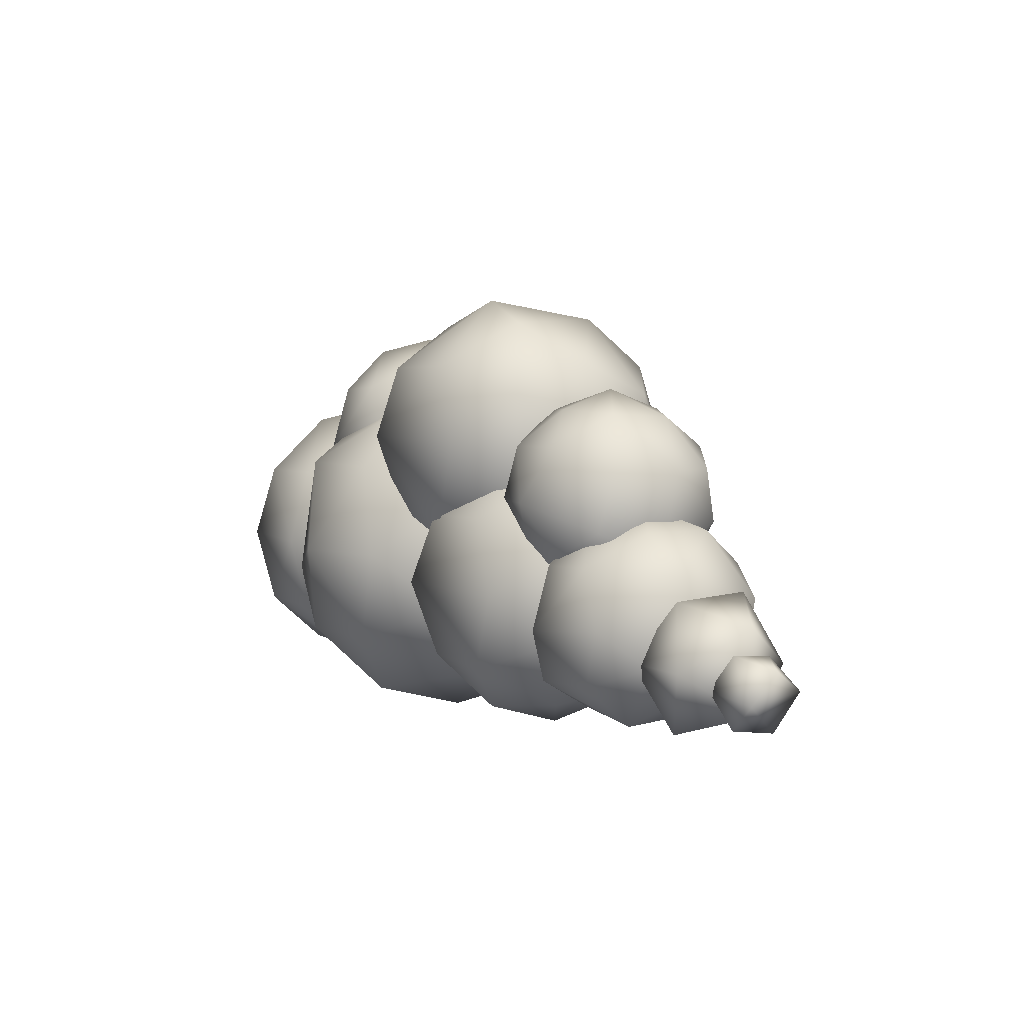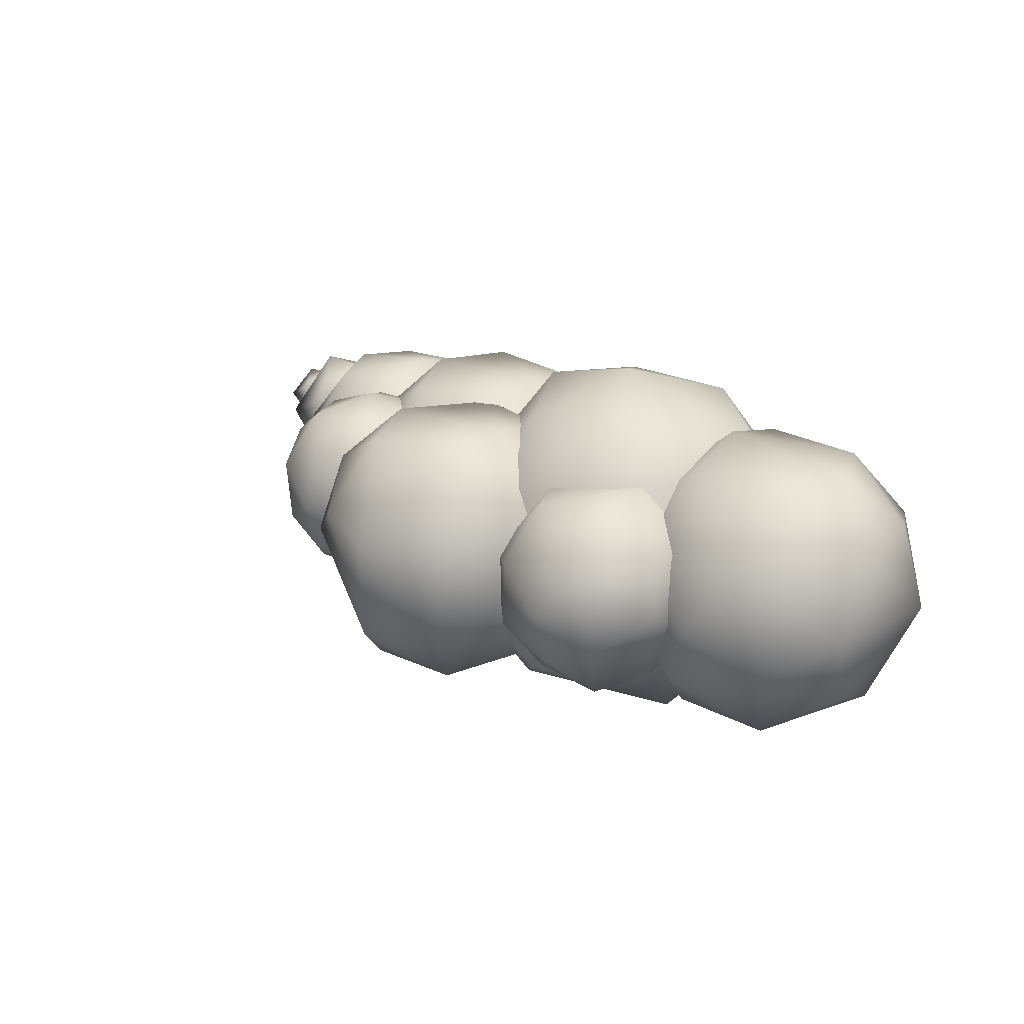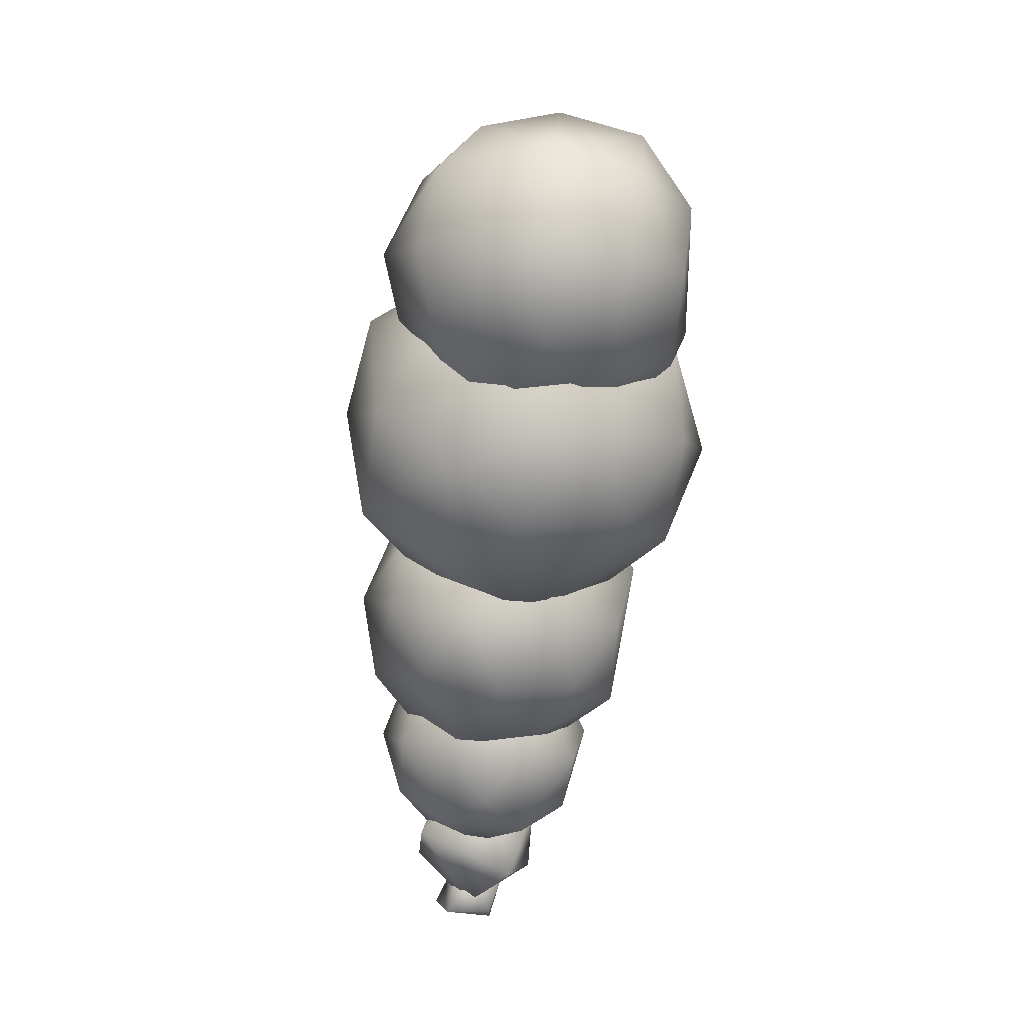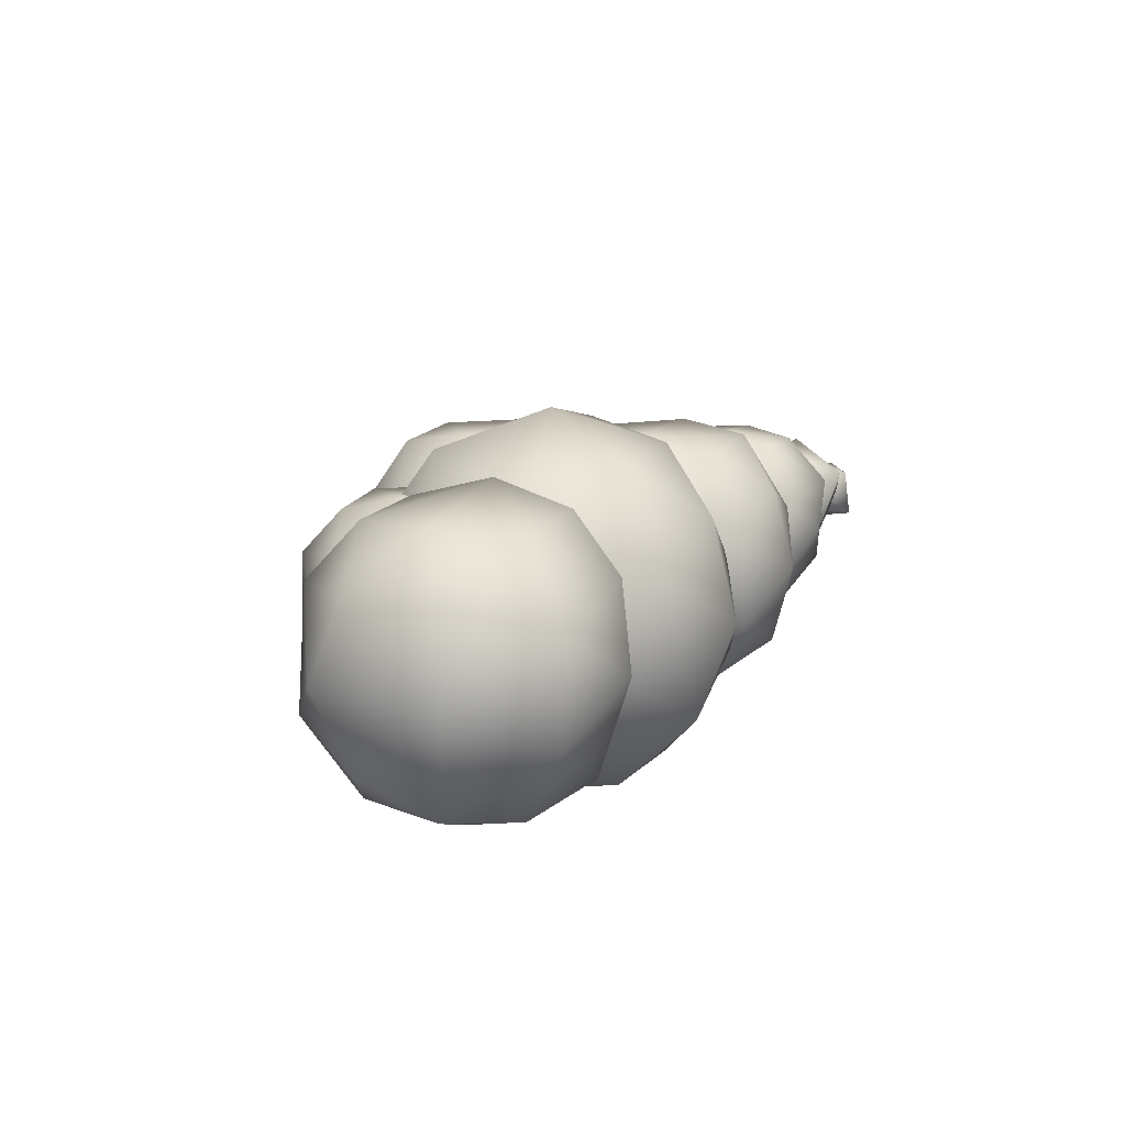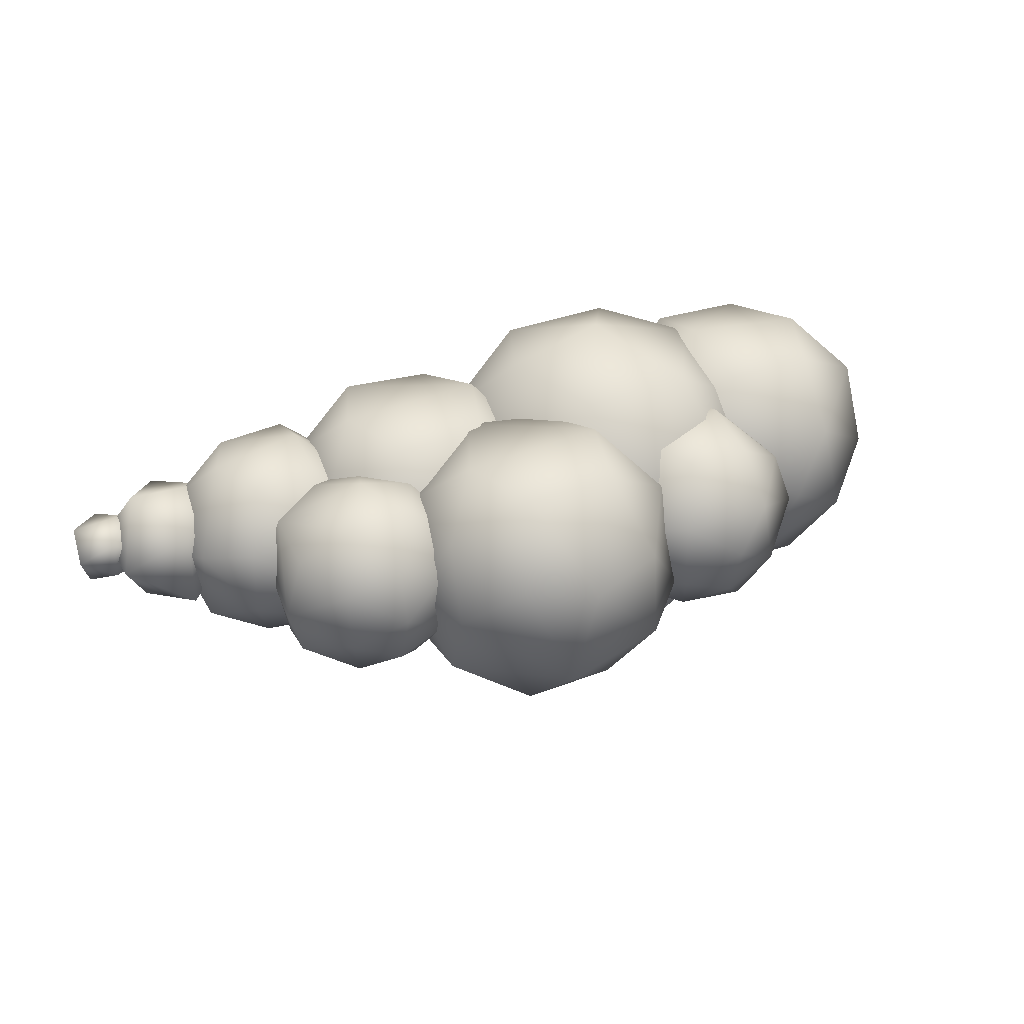
<metadata>
{"format":"obj","ext":"obj","renderer":"f3d","projection":"perspective","resolution":1024,"background":"white","views":[{"elev":3.8,"azim":58.9,"up":"+Y"},{"elev":24.1,"azim":-141.2,"up":"+Z"},{"elev":-58.4,"azim":-96.5,"up":"+Y"},{"elev":15.2,"azim":-66.6,"up":"+Z"},{"elev":33.1,"azim":153.0,"up":"+Z"}]}
</metadata>
<code>
o Clouds_01_Untitled.003
v -1.218 3.593 1.243
v -1.204 3.338 1.23
v -0.8853 3.269 1.132
v -0.8439 3.476 1.452
v -0.751 3.595 1.282
v -0.7629 3.341 1.23
v -0.7751 3.535 1.07
v -1.196 3.394 1.097
v -1.063 3.705 1.329
v -0.9814 3.692 1.096
v -0.7232 3.476 1.23
v -0.7719 3.396 1.1
v -0.9814 3.738 1.23
v -0.9019 3.347 1.022
v -1.11 3.684 1.15
v -1.06 3.604 1.436
v -1.19 3.556 1.358
v -0.8985 3.61 1.447
v -1.064 3.456 1.478
v -0.852 3.686 1.31
v -0.8874 3.252 1.335
v -0.851 3.687 1.149
v -0.9026 3.604 1.024
v -1.063 3.344 1.016
v -1.066 3.612 1.01
v -0.9815 3.476 0.9653
v -1.141 3.494 1.036
v -0.9815 3.236 1.23
v -1.107 3.272 1.152
v -1.111 3.267 1.309
v -1.065 3.34 1.449
v -1.189 3.397 1.358
v -0.901 3.346 1.44
v -0.7726 3.396 1.359
v -0.3621 3.433 1.238
v -0.335 3.247 1.314
v -0.2575 3.349 1.43
v 0.06844 3.289 1.38
v 0.1102 3.425 1.197
v 0.08526 3.218 1.218
v -0.2022 3.227 1.02
v 0.06344 3.304 1.06
v -0.1265 3.56 1.349
v -0.1265 3.561 1.087
v -0.02526 3.143 1.126
v -0.05127 3.227 1.021
v -0.1265 3.607 1.218
v -0.2553 3.557 1.297
v -0.2537 3.555 1.139
v -0.2053 3.476 1.424
v -0.3333 3.428 1.346
v -0.04728 3.477 1.425
v -0.1265 3.349 1.466
v -0.001017 3.552 1.295
v 0.06874 3.424 1.339
v -0.006563 3.543 1.144
v -0.04952 3.473 1.017
v 0.07821 3.427 1.091
v -0.2017 3.471 1.021
v -0.1265 3.349 0.9657
v -0.2858 3.347 1.033
v -0.1265 3.108 1.218
v -0.2497 3.15 1.142
v -0.2468 3.154 1.292
v -0.1802 3.187 1.4
v -0.3307 3.271 1.092
v -0.05156 3.228 1.414
v -0.002208 3.148 1.295
v -0.8448 3.651 1.145
v -0.8381 3.297 1.218
v -0.8825 3.483 1.218
v -0.3541 3.483 1.516
v -0.2363 3.669 1.218
v -0.2884 3.246 1.289
v -0.3519 3.483 0.9169
v -0.7759 3.43 0.9618
v -0.6445 3.311 0.9391
v -0.4845 3.781 1.042
v -0.2397 3.369 1.034
v -0.4986 3.219 0.9796
v -0.5231 3.824 1.305
v -0.7107 3.762 1.325
v -0.7171 3.773 1.107
v -0.6468 3.659 1.503
v -0.8251 3.592 1.395
v -0.428 3.661 1.506
v -0.6902 3.489 1.54
v -0.3627 3.766 1.326
v -0.2506 3.593 1.396
v -0.1908 3.483 1.218
v -0.4268 3.663 0.927
v -0.2467 3.594 1.038
v -0.648 3.661 0.93
v -0.5381 3.483 0.861
v -0.3656 3.204 1.111
v -0.538 3.135 1.218
v -0.7114 3.202 1.111
v -0.7183 3.191 1.329
v -0.6444 3.311 1.496
v -0.8192 3.375 1.392
v -0.4594 3.256 1.494
v -0.2484 3.372 1.397
v 0.3308 3.017 1.192
v 0.3475 2.93 1.224
v 0.3693 2.973 1.301
v 0.4907 2.954 1.282
v 0.5011 3.025 1.224
v 0.4167 2.877 1.165
v 0.4705 2.973 1.137
v 0.4167 2.892 1.274
v 0.4167 3.052 1.273
v 0.4167 3.045 1.179
v 0.08887 3.015 1.218
v 0.2575 2.862 1.31
v 0.1695 3.012 1.36
v 0.3518 3.012 1.371
v 0.4109 3.107 1.218
v 0.4131 2.916 1.218
v 0.343 3.012 1.08
v 0.196 2.93 1.077
v 0.2575 3.151 1.304
v 0.2575 3.163 1.124
v -0.2254 3.197 1.232
v -0.21 2.945 1.218
v 0.1045 2.858 1.322
v 0.1483 3.082 1.439
v 0.2403 3.202 1.27
v 0.2292 2.948 1.218
v 0.2166 3.141 1.059
v -0.2024 3.001 1.086
v -0.0709 3.311 1.317
v 0.0113 3.298 1.085
v 0.2681 3.082 1.218
v 0.09056 2.954 1.01
v 0.0113 3.344 1.218
v 0.22 3.002 1.089
v -0.1168 3.289 1.139
v -0.06759 3.21 1.424
v -0.1968 3.162 1.347
v 0.09401 3.216 1.434
v -0.06995 3.064 1.466
v 0.1405 3.291 1.298
v 0.108 2.875 1.121
v 0.1409 3.292 1.138
v 0.08994 3.209 1.012
v -0.07002 2.95 1.005
v -0.07226 3.217 0.9993
v 0.01125 3.082 0.9543
v -0.1482 3.098 1.025
v 0.01124 2.843 1.218
v -0.1144 2.879 1.14
v -0.1172 2.874 1.297
v -0.07192 2.947 1.436
v -0.1961 3.003 1.346
v 0.09128 2.953 1.427
v 0.2203 3.002 1.347
v -0.6659 3.293 1.146
v -0.6721 2.975 1.294
v -0.02505 3.133 1.218
v -0.1852 3.133 1.513
v -0.06974 3.317 1.218
v -0.1119 2.909 1.142
v -0.1989 3.046 0.9202
v -0.5954 3.08 0.9661
v -0.4719 2.964 0.9445
v -0.316 3.425 1.042
v -0.3675 2.839 1.036
v -0.3675 2.844 1.397
v -0.3487 3.463 1.32
v -0.5374 3.408 1.323
v -0.5456 3.421 1.108
v -0.4735 3.304 1.496
v -0.6439 3.238 1.389
v -0.26 3.307 1.499
v -0.5283 3.138 1.531
v -0.195 3.412 1.324
v -0.088 3.24 1.391
v -0.7069 3.133 1.218
v -0.2586 3.309 0.933
v -0.08047 3.242 1.04
v -0.4755 3.308 0.9351
v -0.3675 3.133 0.8722
v -0.07384 3.021 1.037
v -0.3675 2.792 1.218
v -0.5389 2.855 1.112
v -0.5385 2.856 1.324
v -0.4715 2.965 1.49
v -0.2001 2.862 1.321
v -0.2588 2.957 1.502
v -0.08367 3.024 1.393
v -1.23 3.404 1.119
v -1.228 2.966 1.218
v -0.5071 3.068 1.005
v -0.6187 3.199 1.594
v -0.4636 3.401 1.295
v -0.5277 2.903 1.277
v -0.5608 3.28 0.8968
v -0.6375 2.854 1.086
v -0.7478 3.573 1.412
v -0.851 3.572 0.9873
v -0.9557 2.816 1.029
v -0.8509 2.827 1.448
v -0.851 3.624 1.218
v -1.067 3.549 1.352
v -1.068 3.55 1.084
v -0.9851 3.416 1.569
v -1.199 3.332 1.433
v -0.7204 3.411 1.56
v -0.851 3.199 1.655
v -0.4185 3.199 1.218
v -1.278 3.199 1.218
v -0.6366 3.546 1.085
v -0.7158 3.418 0.8641
v -0.9852 2.982 0.8665
v -1.058 3.289 0.8285
v -0.8509 3.199 0.7924
v -0.7127 2.975 0.8556
v -0.851 2.767 1.218
v -1.203 3.065 1
v -1.07 2.845 1.353
v -0.9861 2.98 1.572
v -1.168 3.122 1.527
v -0.7169 2.982 1.569
v -0.5011 3.065 1.434
v -1.585 3.392 1.218
v -0.9773 3.086 1.035
v -1.465 3.199 1.528
v -1.154 3.194 1.564
v -0.9681 3.388 1.218
v -1.019 2.943 1.132
v -1.08 3.199 0.905
v -1.527 3.139 0.9548
v -1.372 3.517 1.365
v -1.209 3.516 1.054
v -1.385 3.018 0.925
v -0.9158 3.199 1.218
v -1.273 3.56 1.218
v -1.226 2.931 0.9749
v -1.454 3.491 1.106
v -1.384 3.379 1.509
v -1.579 3.316 1.407
v -1.162 3.379 1.51
v -1.183 2.899 1.391
v -1.093 3.49 1.329
v -0.9762 3.312 1.402
v -1.625 3.082 1.201
v -1.16 3.381 0.9227
v -0.9756 3.313 1.034
v -1.388 3.384 0.9182
v -1.273 3.199 0.8476
v -1.562 3.309 1.039
v -1.273 2.84 1.218
v -1.451 2.911 1.108
v -1.465 2.889 1.336
v -1.385 3.018 1.51
v -1.565 3.088 1.398
v -1.159 3.015 1.516
v -0.9764 3.086 1.401
f 15 13 10
f 32 17 1
f 13 15 9
f 1 9 15
f 4 34 5
f 17 19 16
f 16 9 17
f 1 17 9
f 16 18 9
f 19 4 18
f 18 16 19
f 8 1 27
f 18 20 9
f 1 8 2
f 20 18 5
f 4 5 18
f 20 13 9
f 22 10 13
f 13 20 22
f 5 22 20
f 7 22 5
f 23 10 22
f 22 7 23
f 34 6 11
f 26 23 7
f 25 10 23
f 23 26 25
f 27 25 26
f 25 15 10
f 27 1 15
f 15 25 27
f 11 7 5
f 30 28 21
f 29 3 28
f 28 30 29
f 2 29 30
f 32 31 19
f 30 21 31
f 31 32 30
f 2 30 32
f 11 5 34
f 33 4 19
f 19 31 33
f 21 33 31
f 33 34 4
f 21 6 34
f 34 33 21
f 17 32 19
f 21 3 6
f 7 11 12
f 3 21 28
f 1 2 32
f 3 12 6
f 14 7 12
f 12 3 14
f 6 12 11
f 14 26 7
f 24 27 26
f 26 14 24
f 3 24 14
f 24 8 27
f 29 2 8
f 8 24 29
f 3 29 24
f 49 47 44
f 48 43 47
f 47 49 48
f 35 48 49
f 48 50 43
f 51 37 50
f 50 48 51
f 35 51 48
f 50 52 43
f 53 38 52
f 52 50 53
f 37 53 50
f 52 54 43
f 55 39 54
f 54 52 55
f 38 55 52
f 54 47 43
f 56 44 47
f 47 54 56
f 39 56 54
f 58 56 39
f 57 44 56
f 56 58 57
f 42 57 58
f 60 57 42
f 59 44 57
f 57 60 59
f 61 59 60
f 59 49 44
f 61 35 49
f 49 59 61
f 58 39 42
f 64 62 65
f 63 45 62
f 62 64 63
f 36 63 64
f 36 65 37
f 36 51 35
f 65 36 64
f 39 55 38
f 65 53 37
f 67 38 53
f 53 65 67
f 66 35 61
f 35 66 36
f 68 40 38
f 38 67 68
f 65 68 67
f 68 45 40
f 40 42 39
f 45 68 62
f 65 62 68
f 45 42 40
f 51 36 37
f 42 45 46
f 38 40 39
f 46 60 42
f 41 61 60
f 60 46 41
f 45 41 46
f 41 66 61
f 63 36 66
f 66 41 63
f 45 63 41
f 83 81 78
f 89 90 73
f 81 83 82
f 69 82 83
f 82 84 81
f 85 87 84
f 84 82 85
f 69 85 82
f 84 86 81
f 87 72 86
f 86 84 87
f 90 92 73
f 86 88 81
f 89 73 88
f 88 86 89
f 72 89 86
f 102 74 90
f 92 90 79
f 81 88 78
f 73 78 88
f 92 78 73
f 74 79 90
f 78 92 91
f 75 91 92
f 94 91 75
f 93 78 91
f 91 94 93
f 76 93 94
f 93 83 78
f 76 71 69
f 83 93 69
f 76 69 93
f 98 96 101
f 97 80 96
f 96 98 97
f 70 97 98
f 100 99 87
f 98 101 99
f 99 100 98
f 70 98 100
f 79 75 92
f 101 72 87
f 87 99 101
f 100 85 71
f 101 102 72
f 85 100 87
f 102 101 74
f 69 71 85
f 71 70 100
f 96 80 95
f 95 74 96
f 101 96 74
f 95 79 74
f 80 75 79
f 79 95 80
f 71 76 70
f 80 94 75
f 77 76 94
f 94 80 77
f 72 102 89
f 90 89 102
f 97 70 76
f 76 77 97
f 80 97 77
f 103 111 112
f 103 105 111
f 105 106 111
f 106 107 111
f 107 112 111
f 109 112 107
f 103 112 109
f 103 104 105
f 104 108 110
f 104 110 105
f 110 106 105
f 106 109 107
f 110 108 106
f 108 109 106
f 108 103 109
f 108 104 103
f 113 121 122
f 113 115 121
f 115 116 121
f 116 117 121
f 117 122 121
f 119 122 117
f 120 122 119
f 120 113 122
f 113 120 114
f 113 114 115
f 114 116 115
f 114 118 116
f 114 120 118
f 120 119 118
f 116 118 117
f 118 119 117
f 137 135 132
f 139 154 141
f 135 137 131
f 123 131 137
f 123 124 154
f 139 141 138
f 138 131 139
f 123 139 131
f 138 140 131
f 141 126 140
f 140 138 141
f 123 130 124
f 140 142 131
f 130 123 149
f 142 140 127
f 126 127 140
f 142 135 131
f 144 132 135
f 135 142 144
f 127 144 142
f 129 144 127
f 145 132 144
f 144 129 145
f 133 127 156
f 148 145 129
f 147 132 145
f 145 148 147
f 149 147 148
f 147 137 132
f 149 123 137
f 137 147 149
f 133 129 127
f 152 150 125
f 151 143 150
f 150 152 151
f 124 151 152
f 154 153 141
f 152 125 153
f 153 154 152
f 124 152 154
f 156 128 133
f 155 126 141
f 141 153 155
f 125 155 153
f 155 156 126
f 125 128 156
f 156 155 125
f 154 139 123
f 125 143 128
f 129 133 136
f 143 125 150
f 126 156 127
f 143 136 128
f 134 129 136
f 136 143 134
f 128 136 133
f 134 148 129
f 146 149 148
f 148 134 146
f 143 146 134
f 146 130 149
f 151 124 130
f 130 146 151
f 143 151 146
f 171 169 166
f 158 173 178
f 169 171 170
f 157 170 171
f 170 172 169
f 173 175 172
f 172 170 173
f 157 173 170
f 172 174 169
f 175 160 174
f 174 172 175
f 180 159 183
f 174 176 169
f 177 161 176
f 176 174 177
f 160 177 174
f 157 178 173
f 159 180 161
f 169 176 166
f 161 166 176
f 180 166 161
f 183 163 180
f 166 180 179
f 163 179 180
f 182 179 163
f 181 166 179
f 179 182 181
f 164 181 182
f 181 171 166
f 173 158 175
f 171 181 157
f 164 157 181
f 186 184 168
f 185 167 184
f 184 186 185
f 158 185 186
f 158 187 175
f 186 168 187
f 187 158 186
f 178 164 158
f 162 183 159
f 189 160 175
f 175 187 189
f 168 189 187
f 189 190 160
f 188 162 190
f 190 189 188
f 168 188 189
f 177 159 161
f 184 167 162
f 162 188 184
f 168 184 188
f 190 162 159
f 164 178 157
f 183 162 163
f 167 163 162
f 160 190 177
f 165 164 182
f 182 163 165
f 167 165 163
f 159 177 190
f 185 158 164
f 164 165 185
f 167 185 165
f 205 203 200
f 204 199 203
f 203 205 204
f 191 204 205
f 204 206 199
f 207 222 206
f 206 204 207
f 191 207 204
f 206 208 199
f 209 194 208
f 208 206 209
f 222 209 206
f 197 210 193
f 210 197 195
f 199 208 195
f 194 195 208
f 196 193 210
f 212 200 203
f 203 199 212
f 195 212 199
f 197 212 195
f 213 200 212
f 212 197 213
f 224 196 210
f 216 213 197
f 215 200 213
f 213 216 215
f 219 211 191
f 215 205 200
f 222 207 211
f 205 215 191
f 191 211 207
f 220 218 202
f 210 195 224
f 218 220 201
f 192 201 220
f 211 219 192
f 220 202 221
f 221 222 220
f 192 220 222
f 221 209 222
f 223 194 209
f 209 221 223
f 202 223 221
f 223 224 194
f 191 215 219
f 224 223 196
f 202 196 223
f 211 192 222
f 218 201 198
f 198 196 218
f 202 218 196
f 198 193 196
f 217 197 193
f 193 198 217
f 201 217 198
f 217 216 197
f 214 215 216
f 216 217 214
f 201 214 217
f 214 219 215
f 201 192 219
f 219 214 201
f 194 224 195
f 239 237 234
f 256 241 246
f 237 239 233
f 225 233 239
f 225 246 241
f 241 227 240
f 240 233 241
f 225 241 233
f 240 242 233
f 236 245 258
f 242 240 228
f 227 228 240
f 242 244 233
f 245 229 244
f 244 242 245
f 228 245 242
f 244 237 233
f 236 248 229
f 237 244 234
f 229 234 244
f 248 234 229
f 226 231 248
f 234 248 247
f 231 247 248
f 250 247 231
f 249 234 247
f 247 250 249
f 232 249 250
f 249 239 234
f 251 225 239
f 239 249 251
f 232 251 249
f 254 252 243
f 253 238 252
f 252 254 253
f 246 253 254
f 256 255 227
f 254 243 255
f 255 256 254
f 246 254 256
f 255 228 227
f 228 258 245
f 228 255 257
f 243 257 255
f 257 258 228
f 243 230 258
f 258 257 243
f 248 236 226
f 241 256 227
f 252 238 230
f 230 243 252
f 230 226 236
f 225 251 246
f 238 231 226
f 226 230 238
f 245 236 229
f 238 250 231
f 235 232 250
f 250 238 235
f 258 230 236
f 232 246 251
f 253 246 232
f 232 235 253
f 238 253 235

</code>
